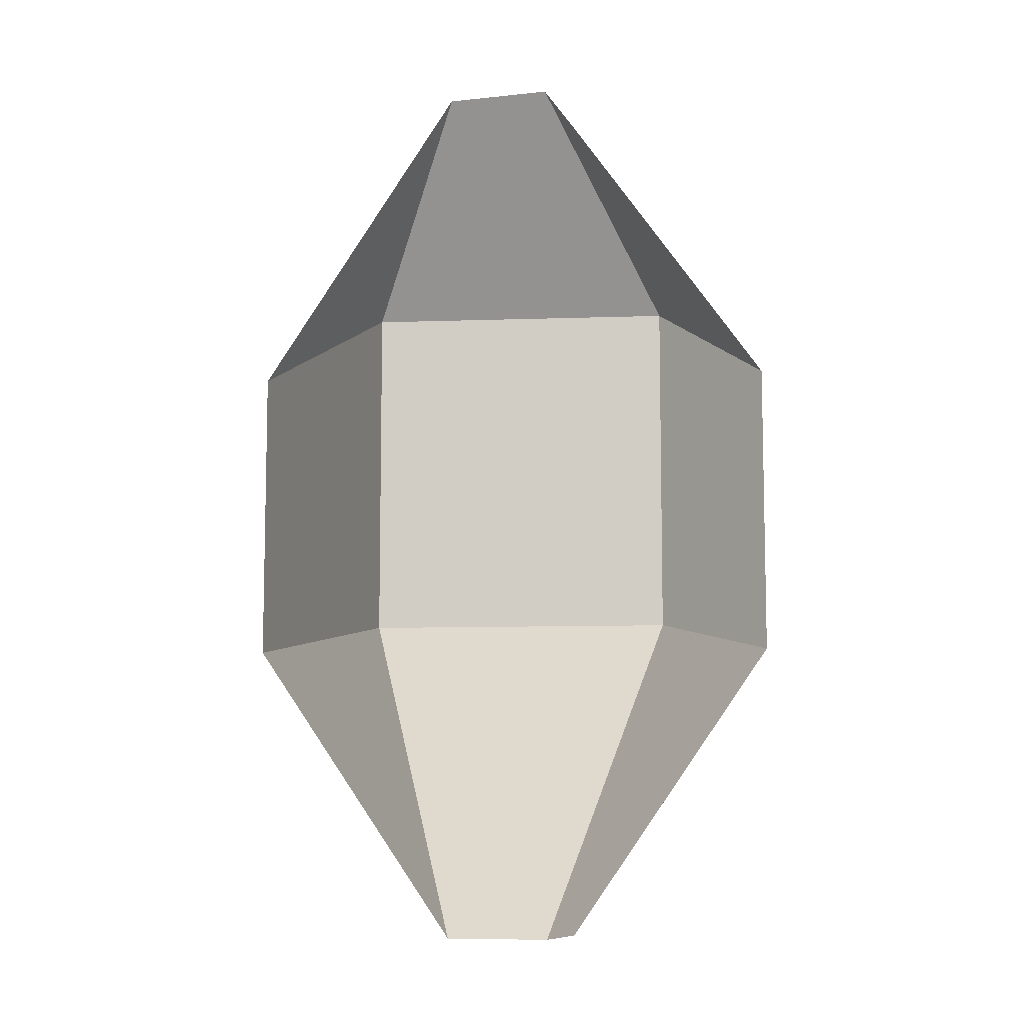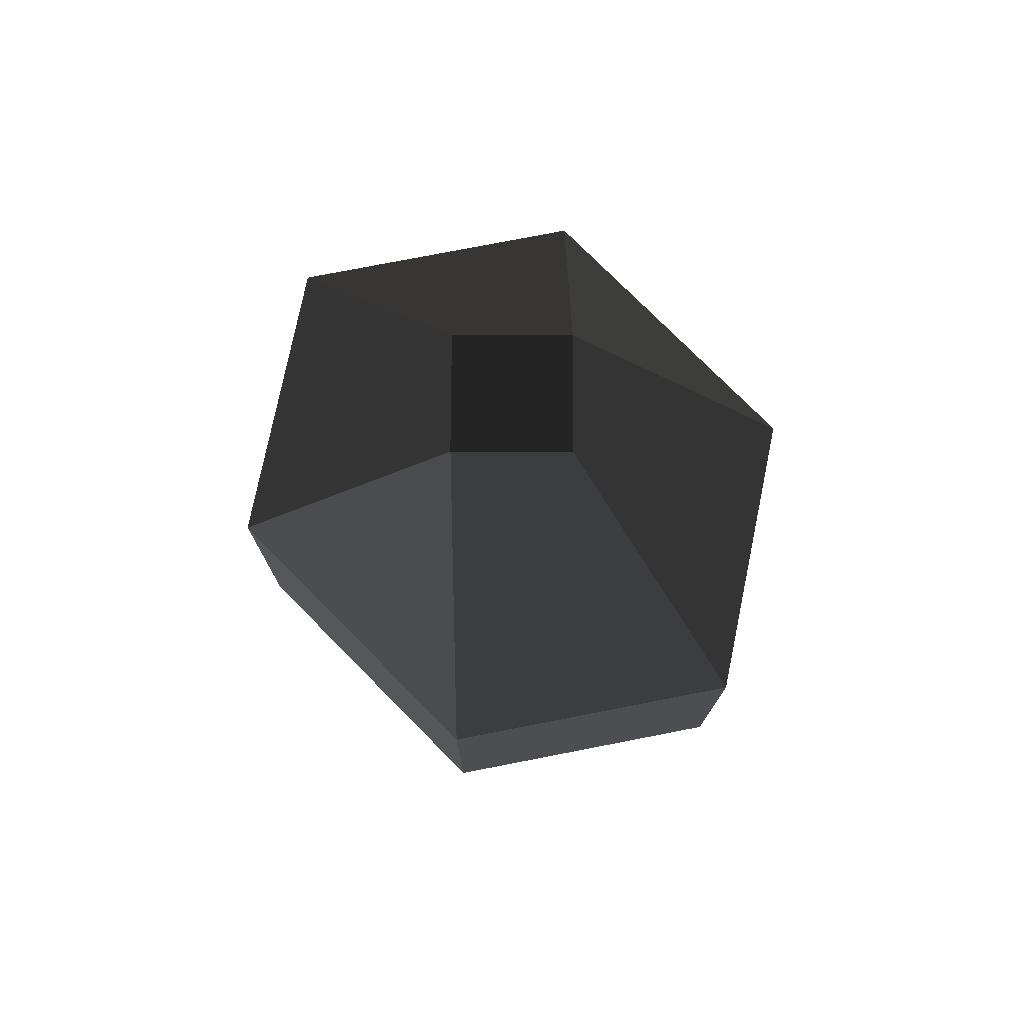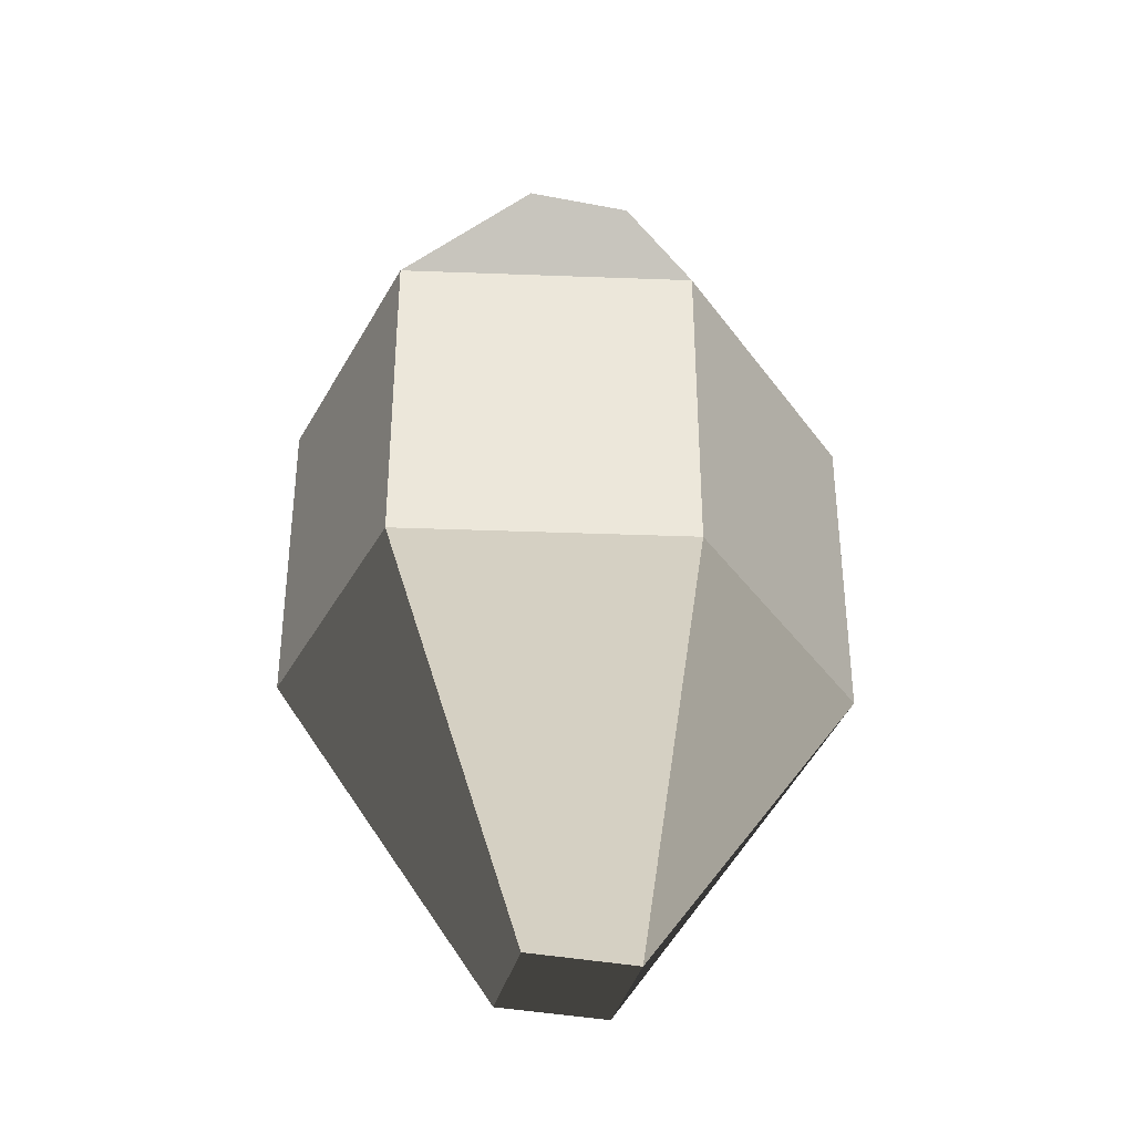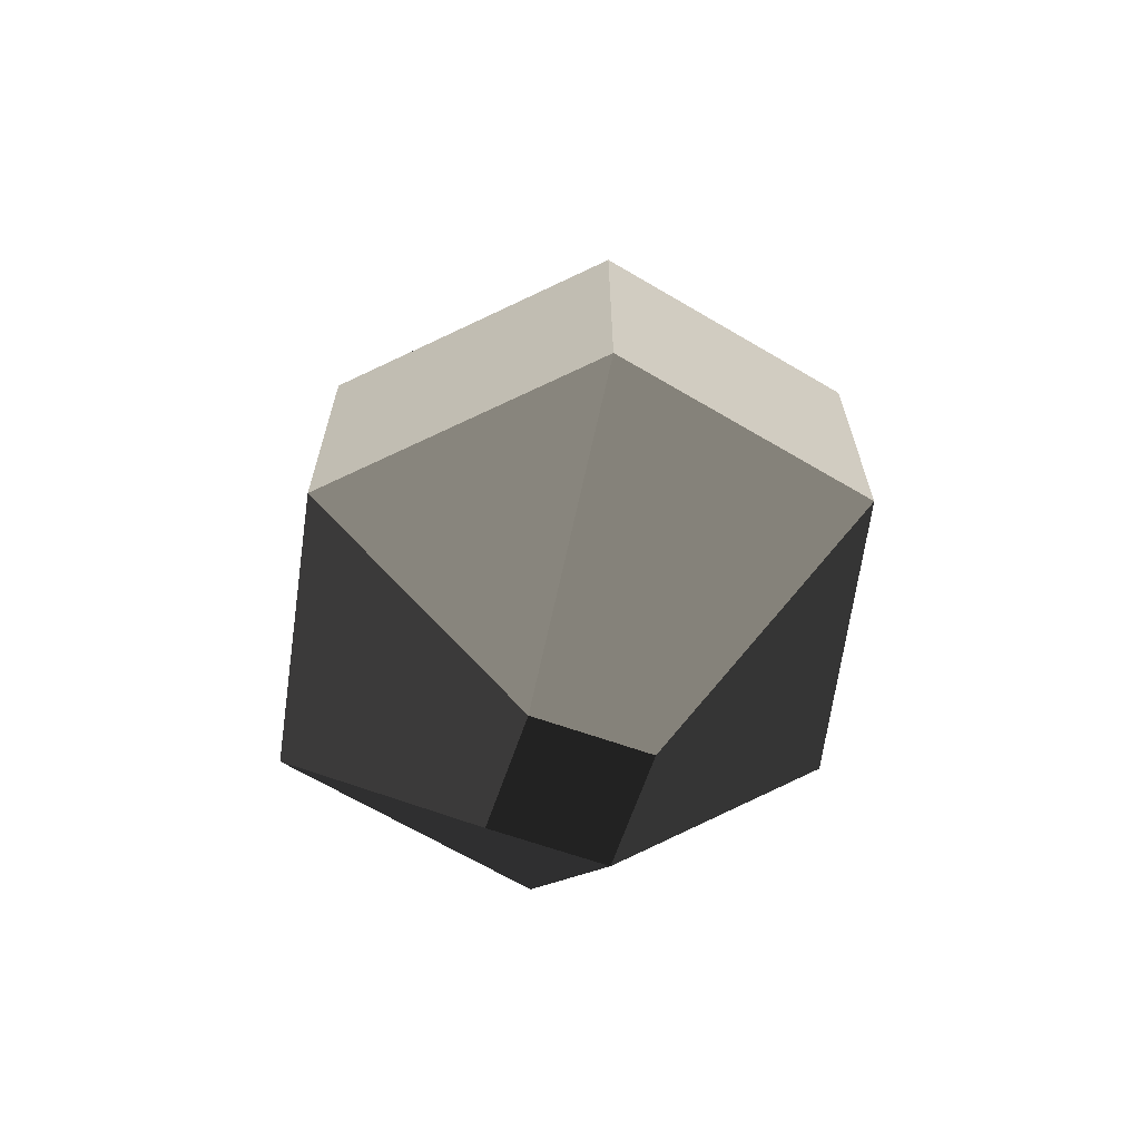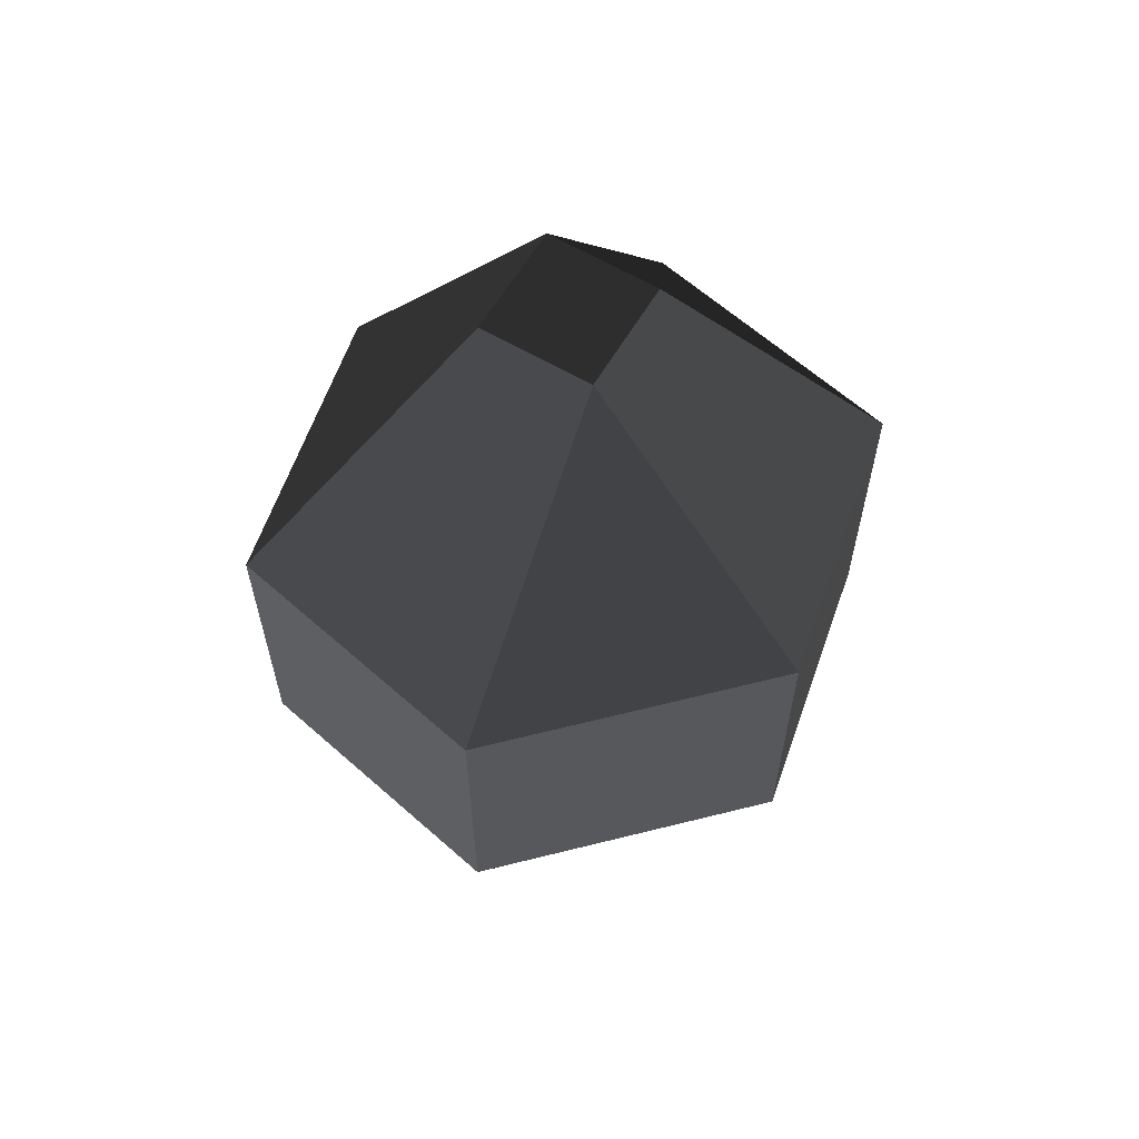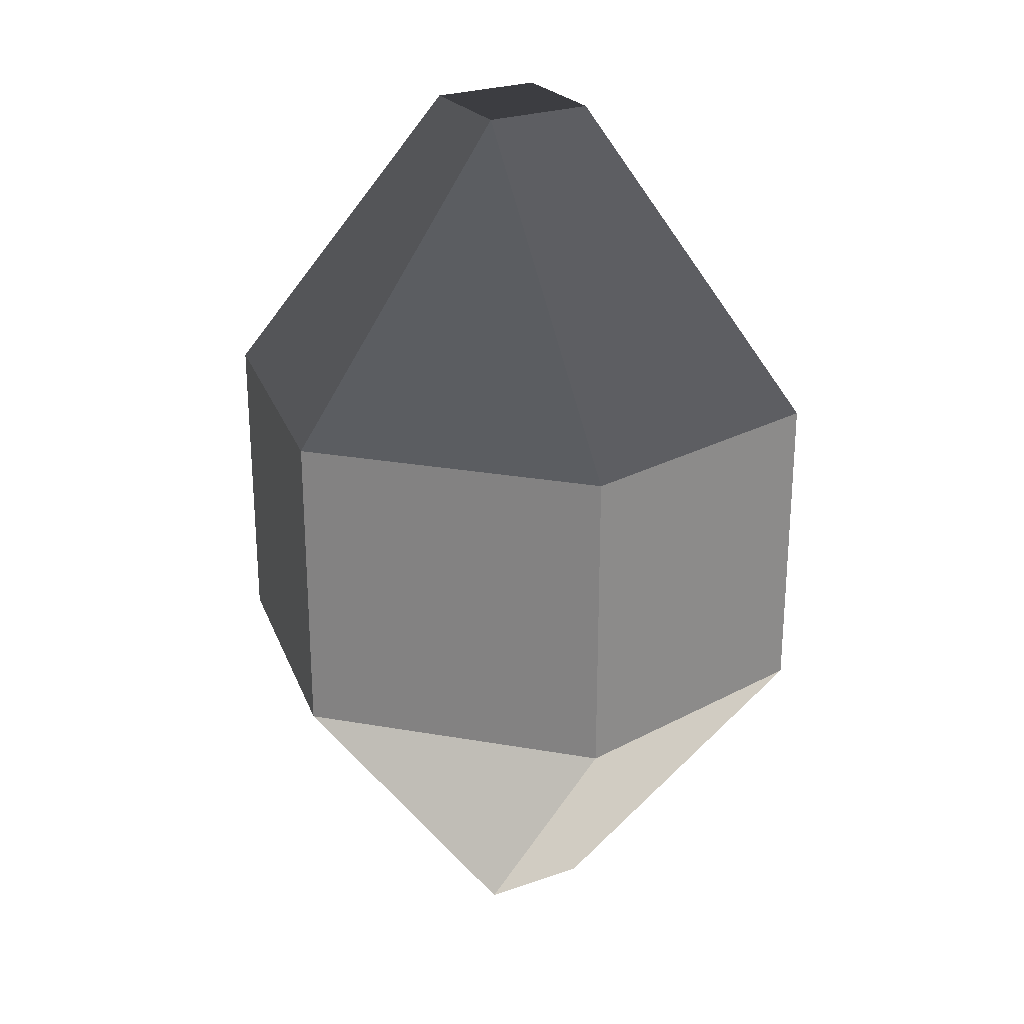
<metadata>
{"format":"obj","ext":"obj","renderer":"f3d","projection":"perspective","resolution":1024,"background":"white","views":[{"elev":-9.0,"azim":61.7,"up":"+Z"},{"elev":76.7,"azim":45.3,"up":"+Z"},{"elev":-36.7,"azim":120.9,"up":"+Z"},{"elev":-67.0,"azim":25.7,"up":"+Z"},{"elev":62.3,"azim":165.7,"up":"+Z"},{"elev":25.6,"azim":-164.3,"up":"+Z"}]}
</metadata>
<code>
o gem1
v 0.5002 -0.7498 0.5
v -0.5002 -0.7498 0.5
v -1 0.0004 0.5
v -0.5002 0.7498 0.5
v 0.4999 0.75 0.5
v 1 0.0004 0.5
v 0.5001 -0.7498 -0.4999
v -0.4999 -0.75 -0.4999
v -0.9998 0.0004 -0.5
v -0.5002 0.7498 -0.4999
v 0.4999 0.75 -0.4999
v 0.9999 0.0004 -0.5
v 0 -0.25 -1.5
v 0 -0.25 -1.5
v 0.25 0 -1.5
v -0 0.25 -1.5
v -0.0002 0.2497 -1.5
v -0.25 0.0003 -1.5
v 0.0002 -0.2498 1.5
v -0.0002 -0.2498 1.5
v -0.2499 0.0004 1.5
v -0.0002 0.2498 1.5
v -0 0.25 1.5
v 0.2499 0.0004 1.5
f 3 9 8 2
f 4 10 9 3
f 5 11 10 4
f 11 5 6 12
f 1 7 12 6
f 2 8 7 1
f 14 7 8 13
f 15 12 7 14
f 16 11 12 15
f 17 10 11 16
f 18 9 10 17
f 13 8 9 18
f 18 17 16 15 14 13
f 20 2 1 19
f 21 3 2 20
f 22 4 3 21
f 23 5 4 22
f 24 6 5 23
f 19 1 6 24
f 24 23 22 21 20 19

</code>
